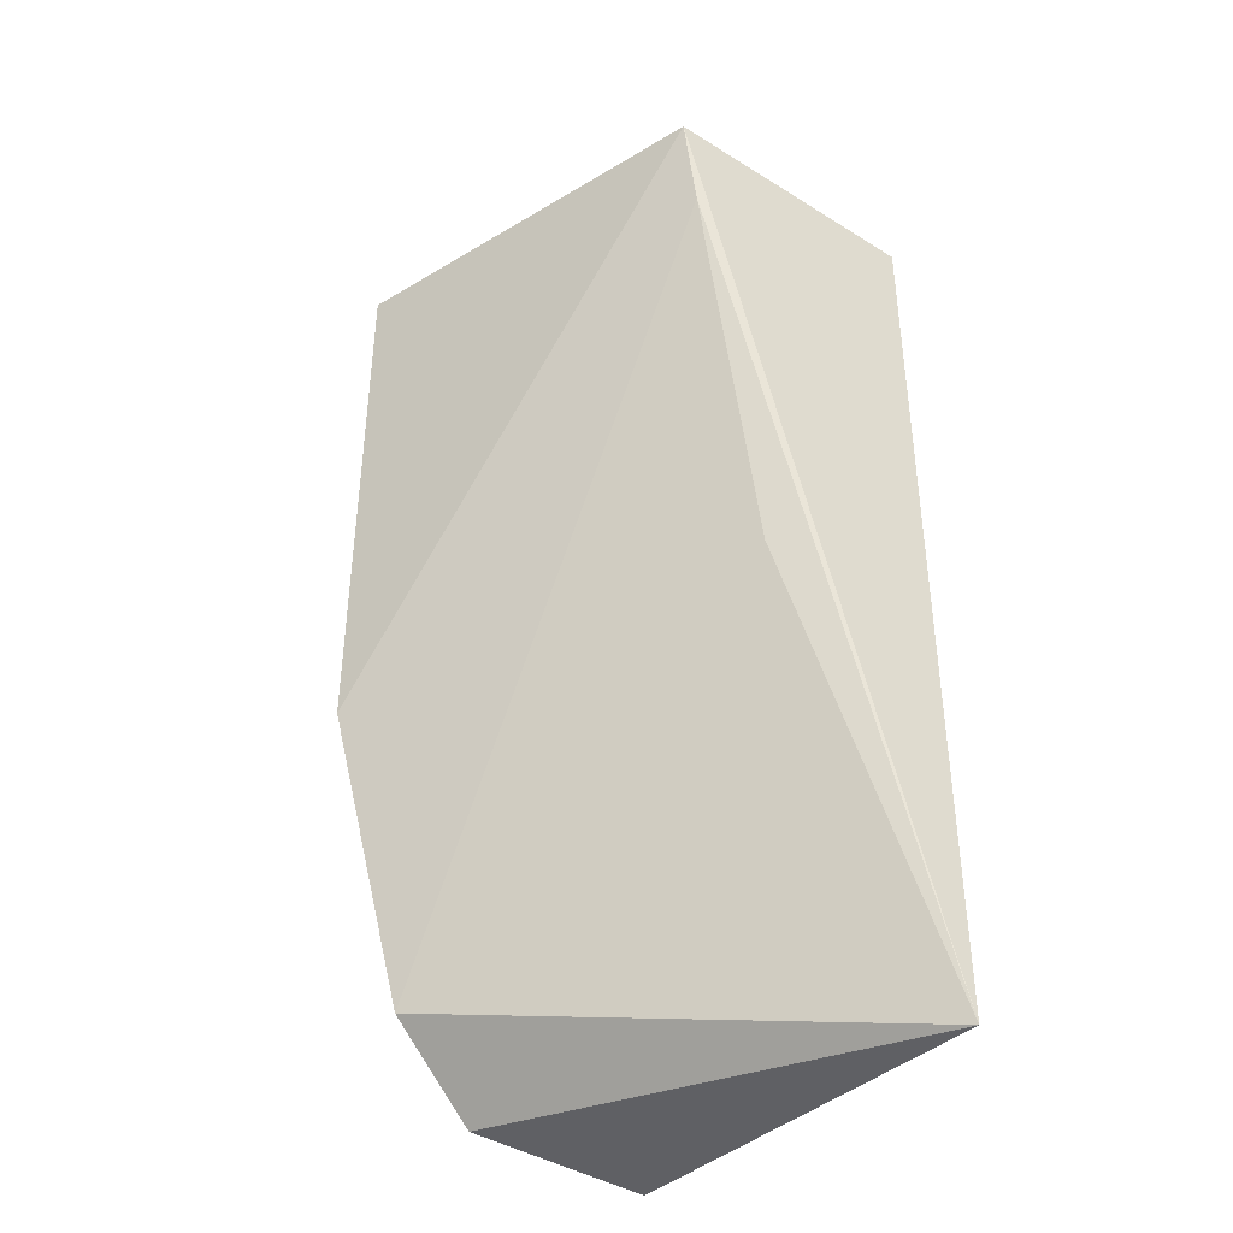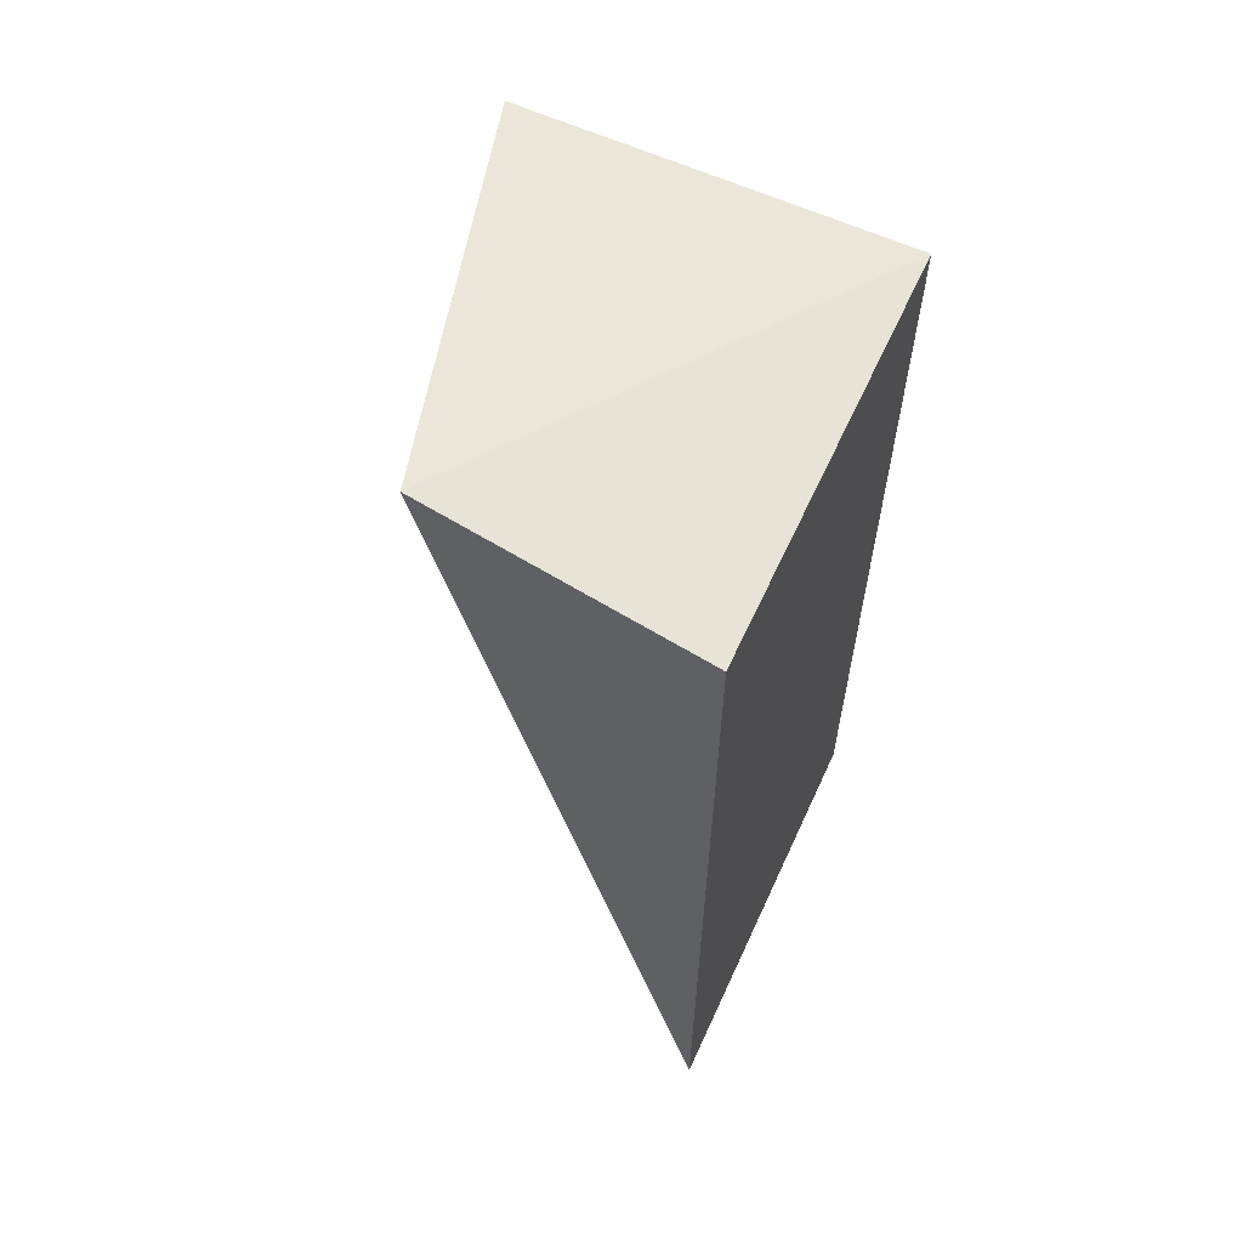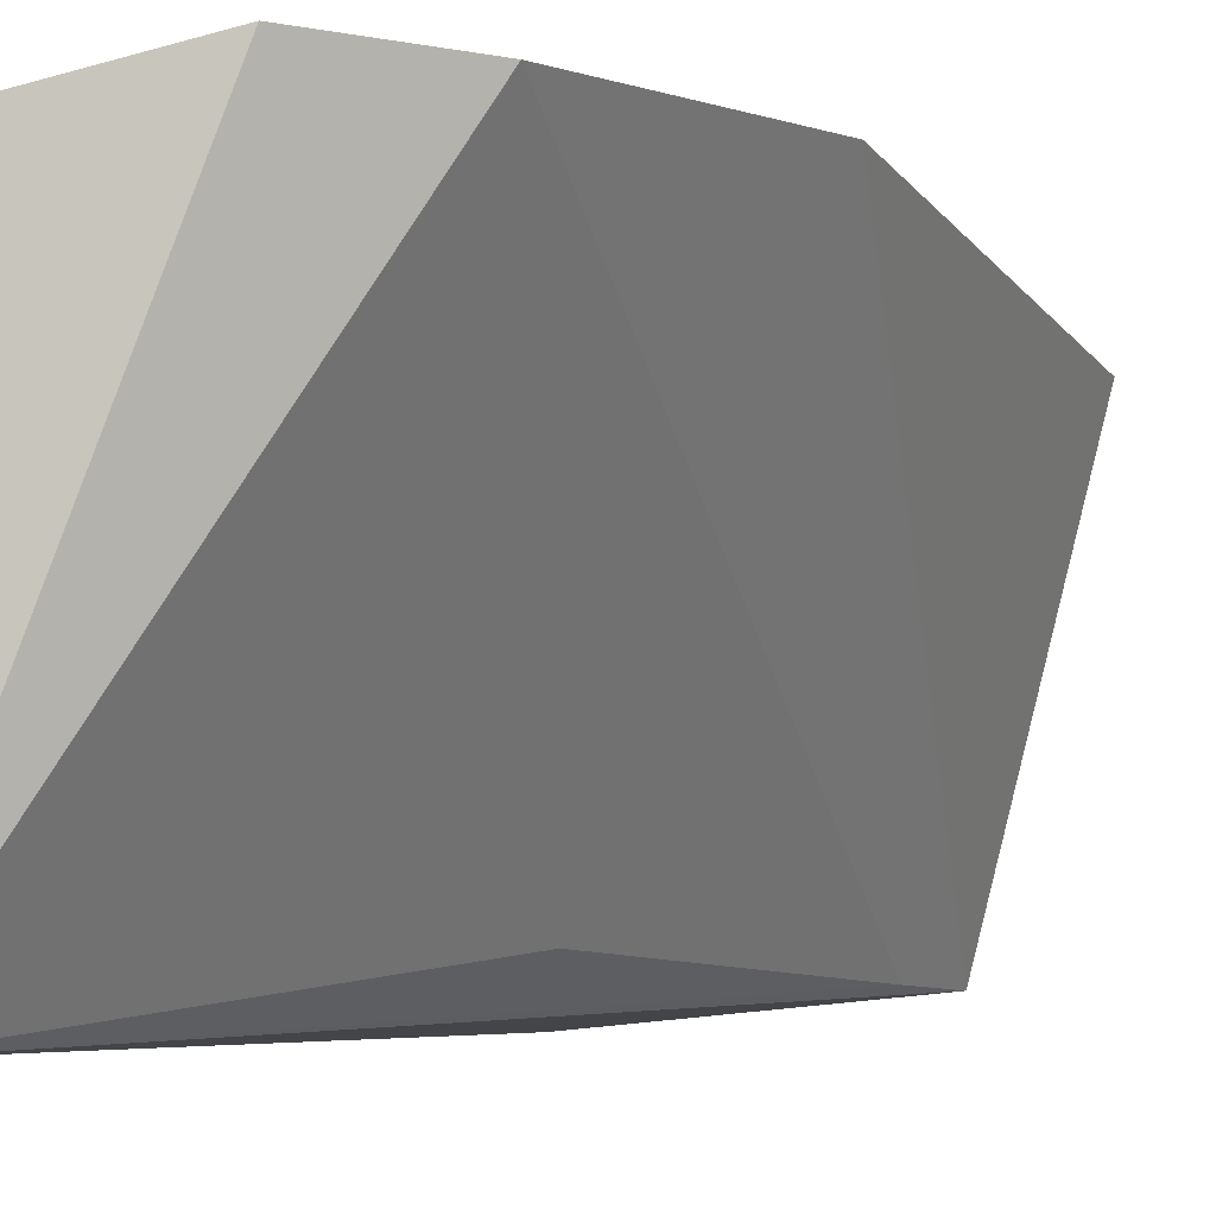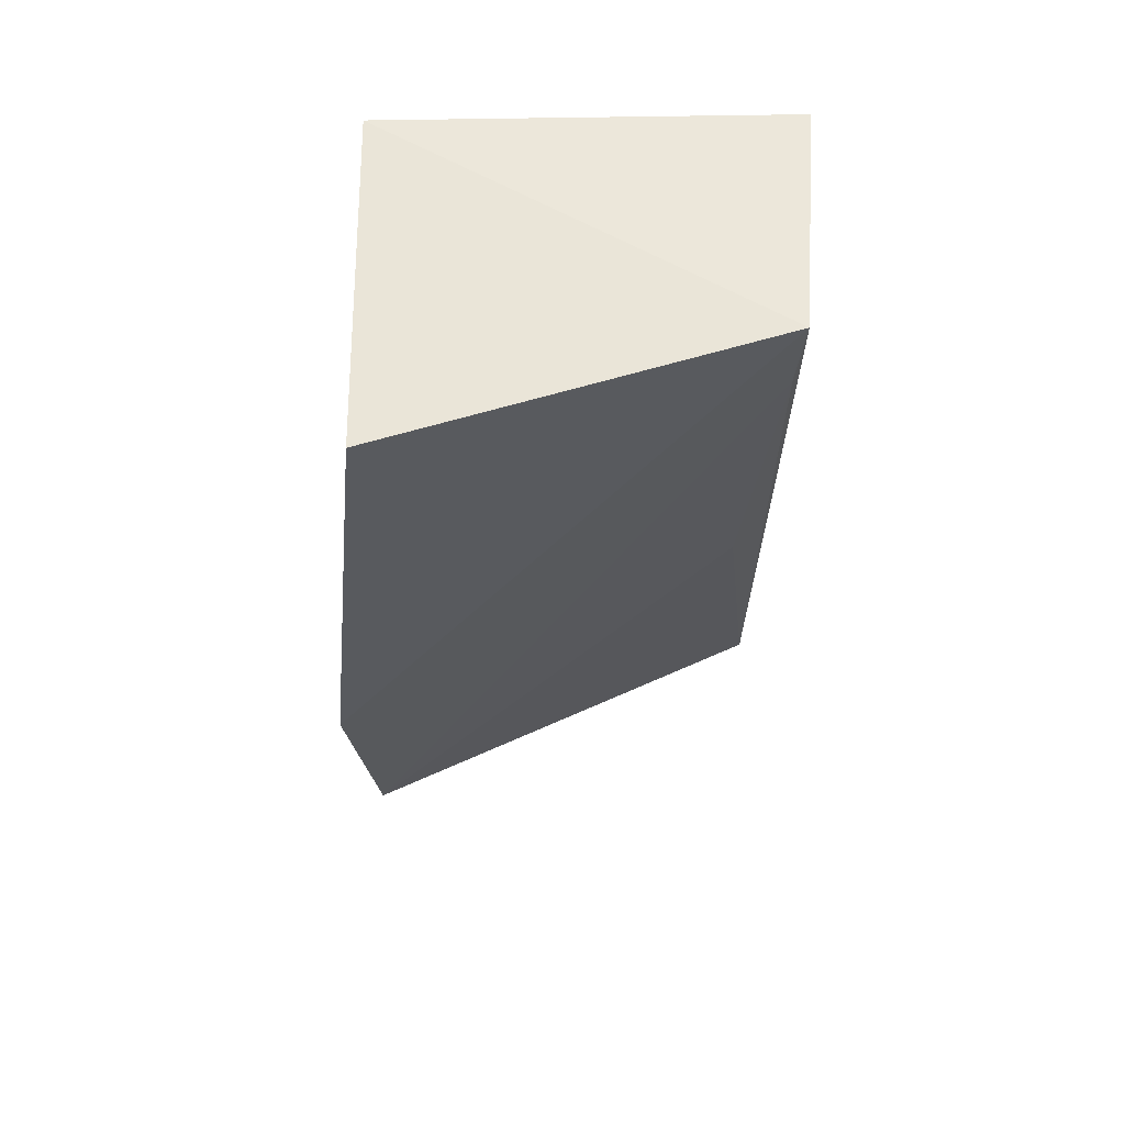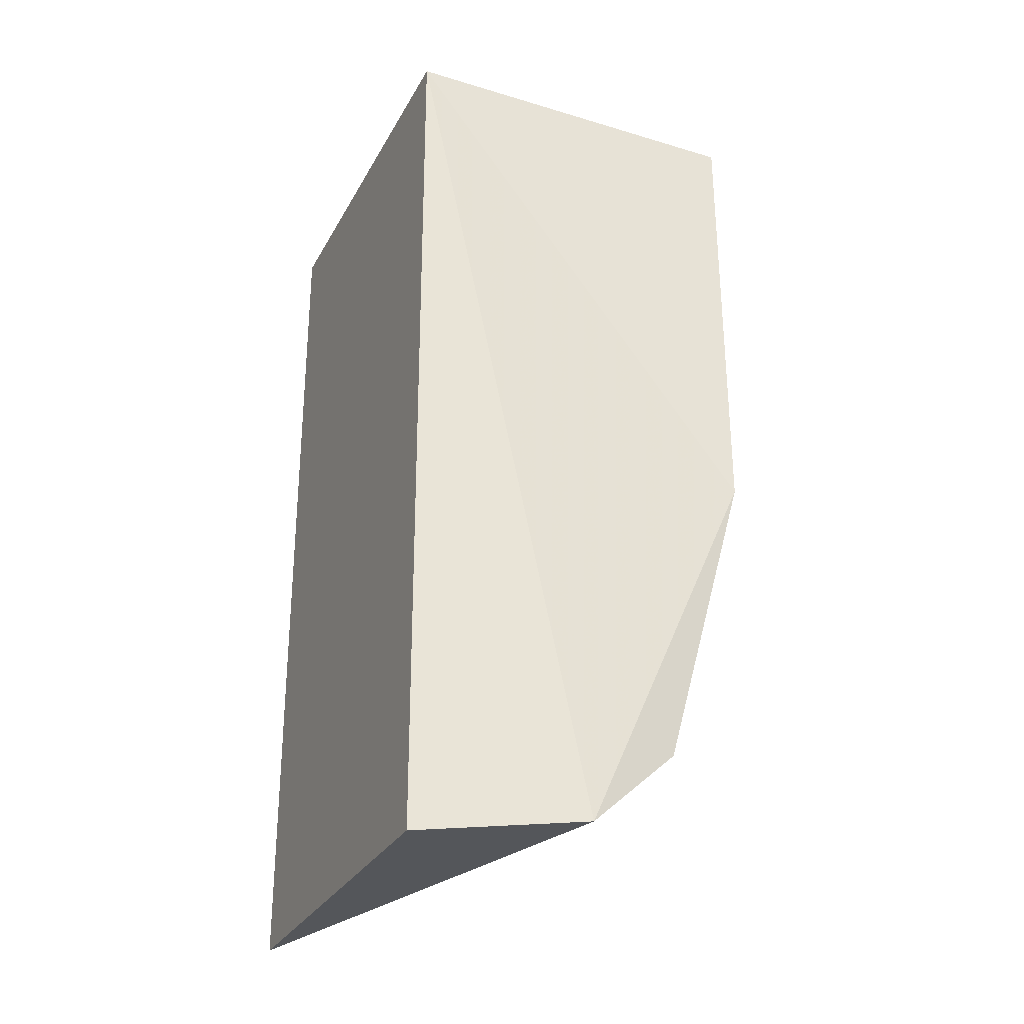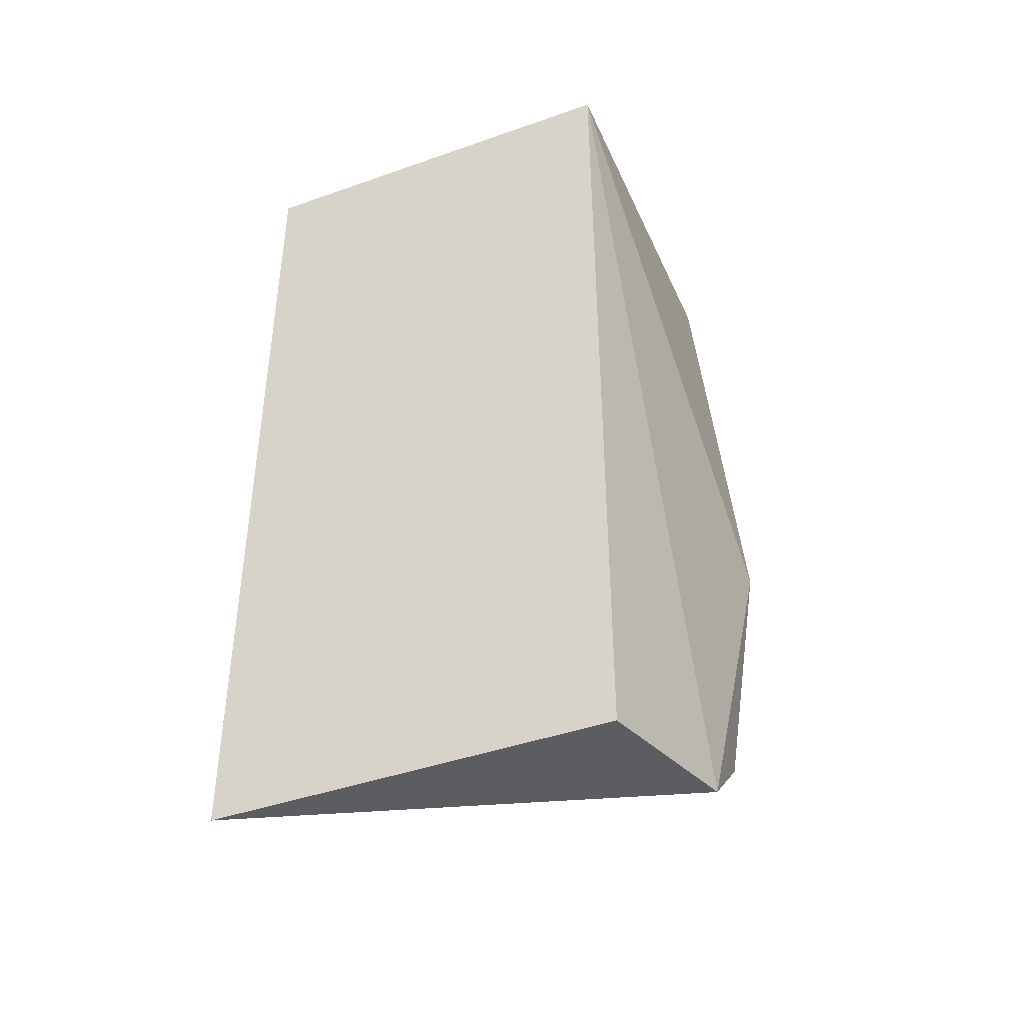
<metadata>
{"format":"obj","ext":"obj","renderer":"f3d","projection":"perspective","resolution":1024,"background":"white","views":[{"elev":-39.6,"azim":-40.4,"up":"+Z"},{"elev":61.2,"azim":24.6,"up":"+Z"},{"elev":-5.2,"azim":-162.0,"up":"+Y"},{"elev":56.1,"azim":-91.1,"up":"+Z"},{"elev":-29.7,"azim":155.9,"up":"+Z"},{"elev":-42.6,"azim":112.8,"up":"+Z"}]}
</metadata>
<code>
v -0.2429 -0.07095 0.4014
v -0.2433 -0.07095 0.2651
v -0.2433 -0.01034 0.2653
v -0.2985 -0.0102 0.4016
v -0.2832 -0.06699 0.4046
v -0.2823 -0.005467 0.2807
v -0.2429 -0.01034 0.4014
v -0.2688 -0.004657 0.2684
v -0.2938 -0.002545 0.3261
v -0.2672 -0.06347 0.3333
v -0.2433 -0.01034 0.2652
v -0.2804 -0.06641 0.3908
f 1 2 3
f 5 2 1
f 7 1 3
f 7 5 1
f 7 4 5
f 8 2 6
f 8 7 3
f 9 5 4
f 9 8 6
f 9 4 7
f 9 7 8
f 10 6 2
f 11 8 3
f 11 3 2
f 11 2 8
f 12 9 6
f 12 5 9
f 12 6 10
f 12 10 2
f 12 2 5

</code>
